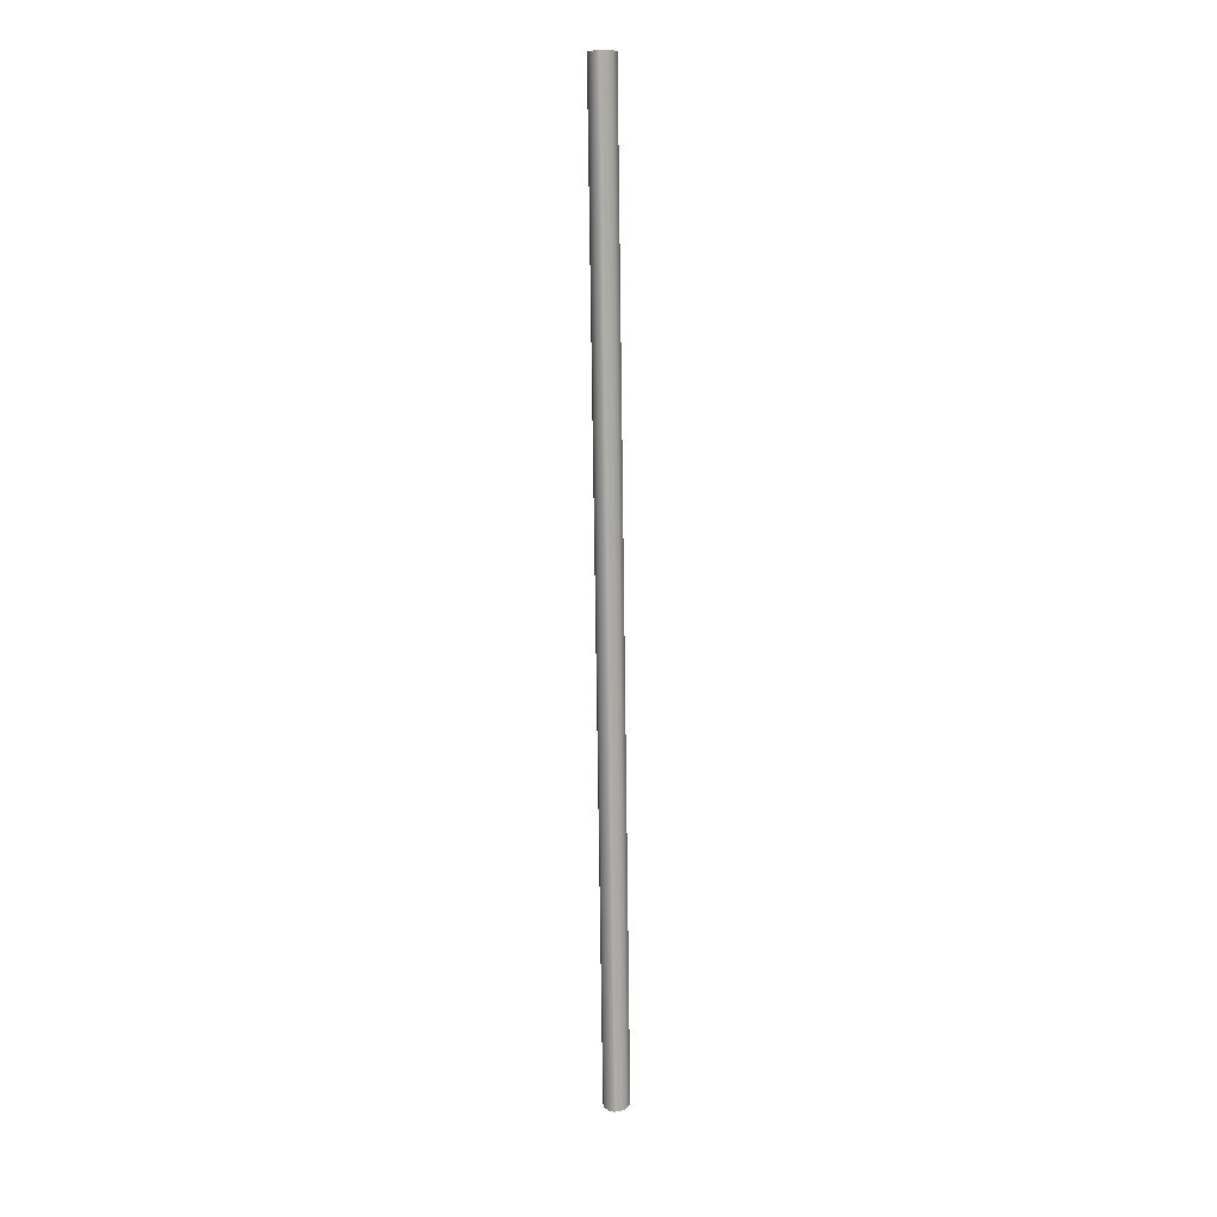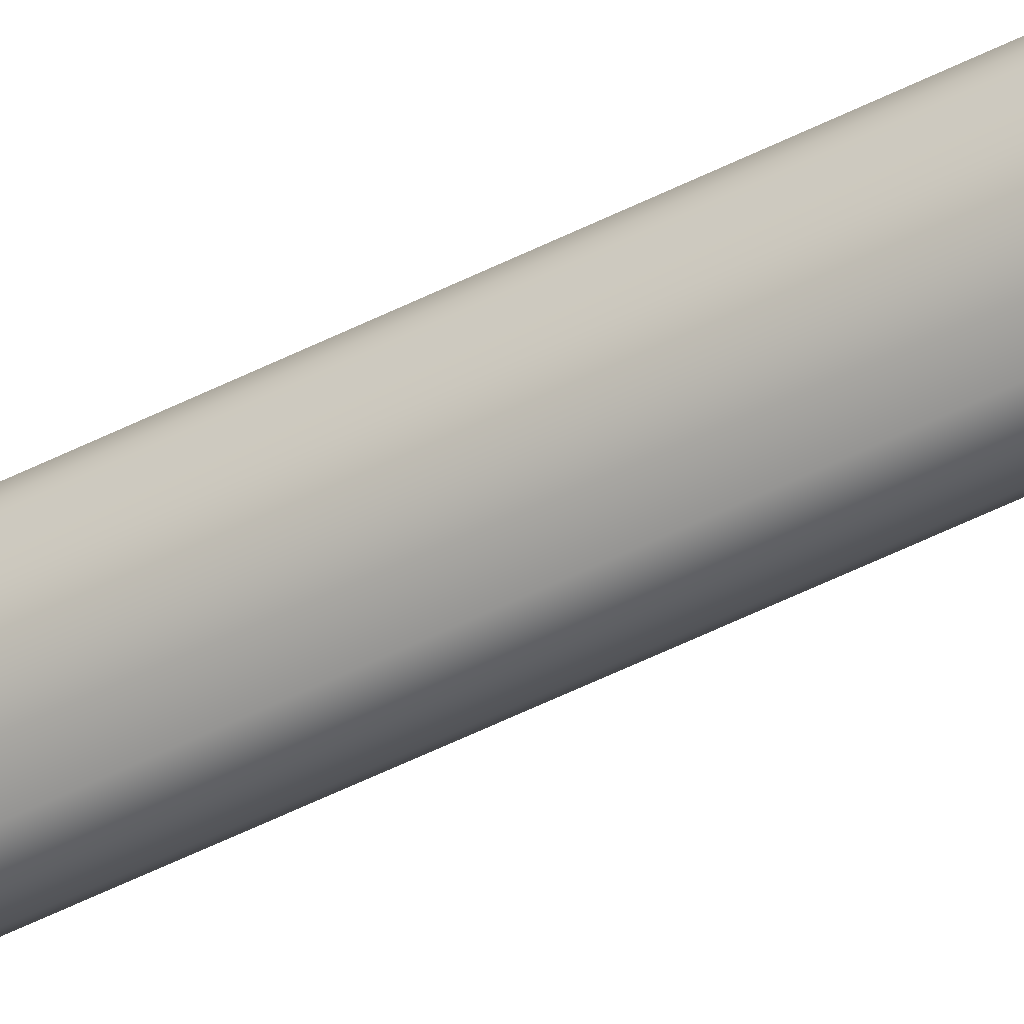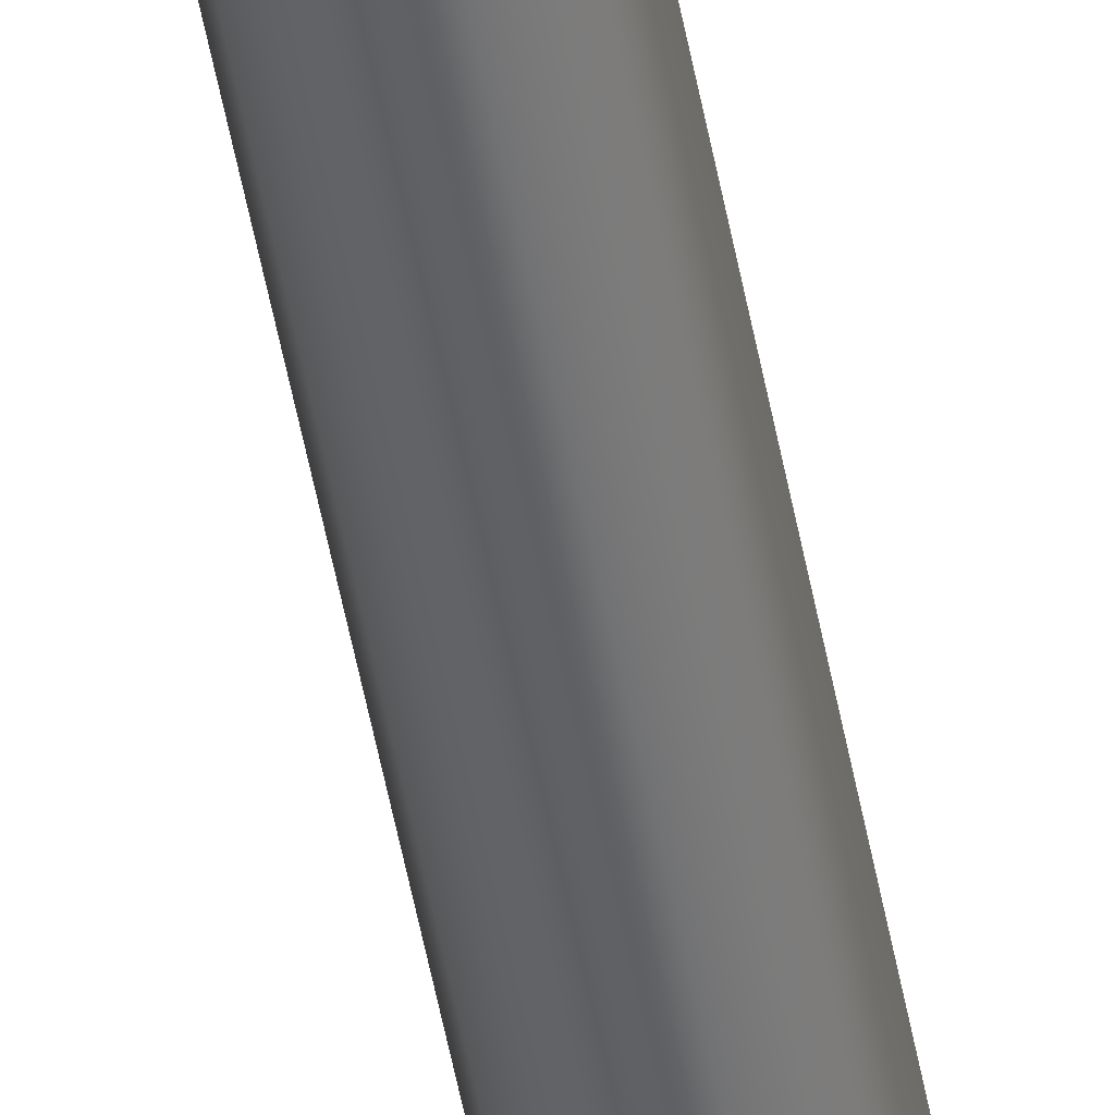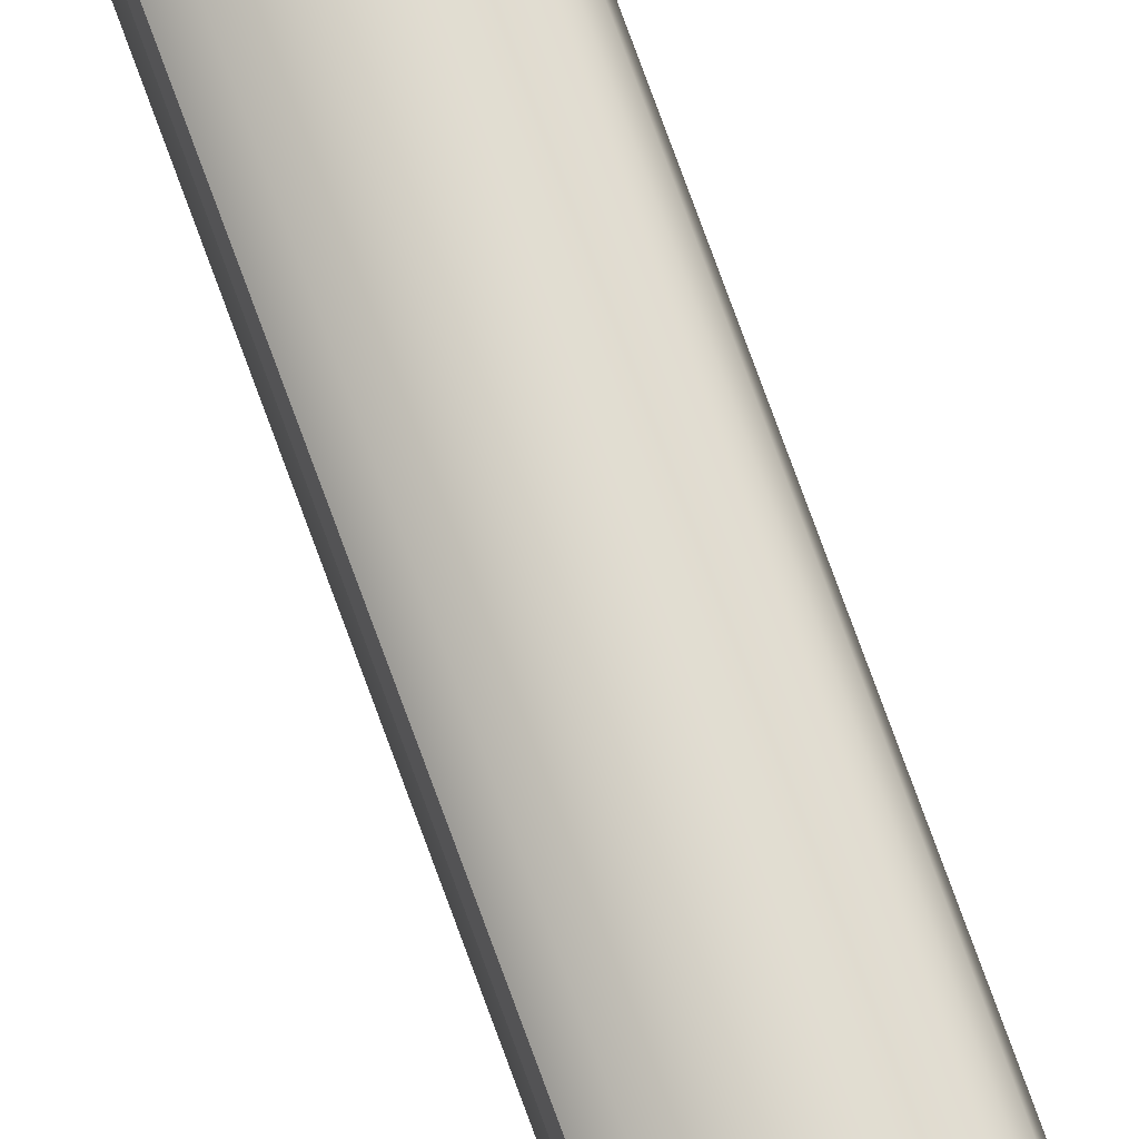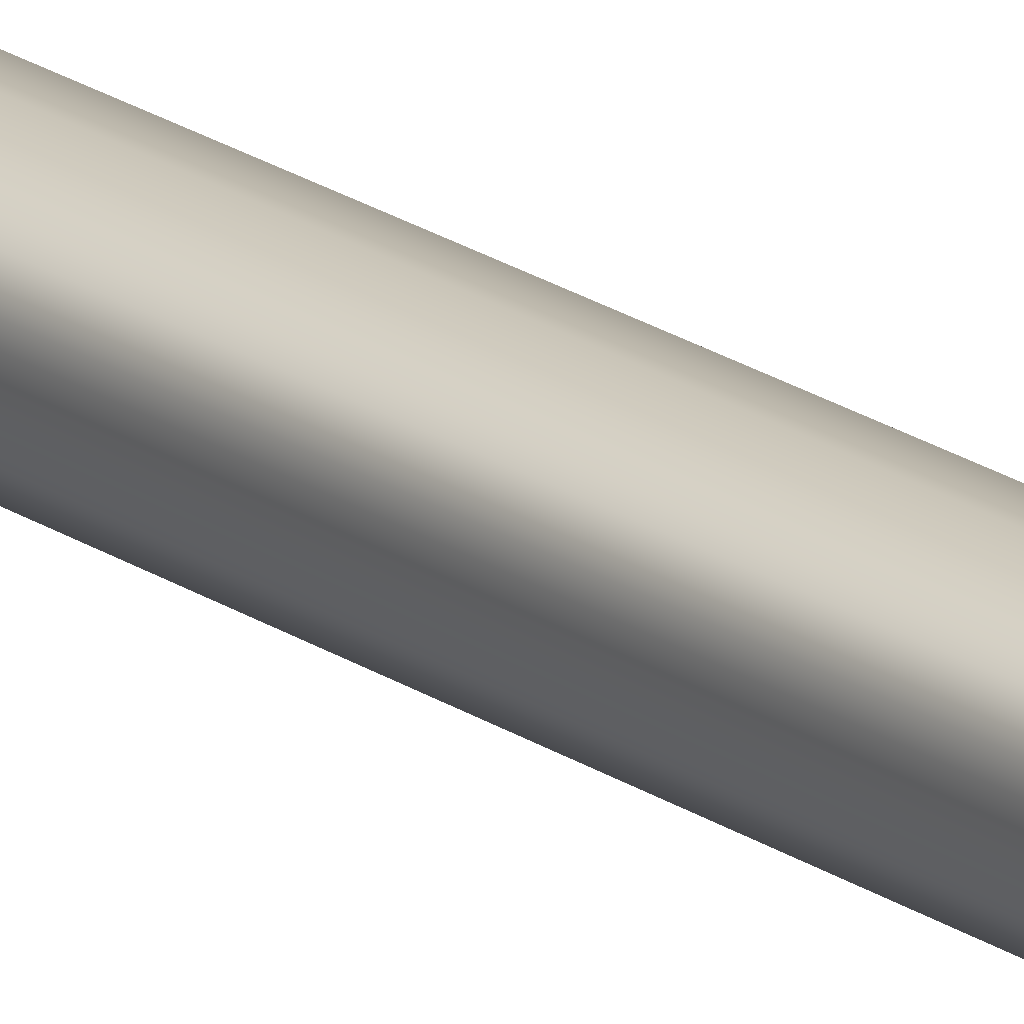
<metadata>
{"format":"obj","ext":"obj","renderer":"f3d","projection":"perspective","resolution":1024,"background":"white","views":[{"elev":13.6,"azim":129.4,"up":"+Z"},{"elev":-44.0,"azim":121.0,"up":"+Y"},{"elev":-48.8,"azim":9.8,"up":"+Y"},{"elev":71.5,"azim":-19.7,"up":"+Y"},{"elev":21.0,"azim":142.1,"up":"+Y"}]}
</metadata>
<code>
o mesh25/mesh25-geometry#mesh25-geometry
v -0.002285 0.5043 0.4951
v 0.005228 0.5161 -0.2954
v -0.002285 0.5181 -0.2954
v 0.005228 0.5023 0.4951
v -0.009798 0.5161 -0.2954
v 0.007595 0.4999 0.495
v -0.009798 0.5023 0.4951
v 0.007595 0.5137 -0.2954
v -0.01217 0.4999 0.495
v 0.008462 0.4967 0.495
v -0.01217 0.5137 -0.2954
v 0.008462 0.5105 -0.2955
v -0.01303 0.4967 0.495
v 0.006449 0.503 -0.2956
v -0.01303 0.5105 -0.2955
v 0.006449 0.4892 0.4949
v -0.01102 0.503 -0.2956
v 0.000949 0.4975 -0.2957
v -0.01102 0.4892 0.4949
v 0.000949 0.4837 0.4948
v -0.005519 0.4975 -0.2957
v -0.002285 0.4828 0.4947
v -0.005519 0.4837 0.4948
v -0.002285 0.4966 -0.2957
f 1 2 3
f 3 2 1
f 1 4 2
f 2 4 1
f 1 3 5
f 5 3 1
f 2 4 6
f 6 4 2
f 1 5 7
f 7 5 1
f 2 6 8
f 8 6 2
f 5 9 7
f 7 9 5
f 8 6 10
f 10 6 8
f 5 11 9
f 9 11 5
f 8 10 12
f 12 10 8
f 11 9 13
f 13 9 11
f 11 13 9
f 9 13 11
f 12 10 14
f 14 10 12
f 11 15 13
f 13 15 11
f 14 10 16
f 16 10 14
f 15 17 13
f 13 17 15
f 14 16 18
f 18 16 14
f 17 19 13
f 13 19 17
f 18 16 20
f 20 16 18
f 17 21 19
f 19 21 17
f 20 22 18
f 18 22 20
f 21 23 19
f 19 23 21
f 22 24 18
f 18 24 22
f 23 21 22
f 22 21 23
f 22 21 24
f 24 21 22

</code>
